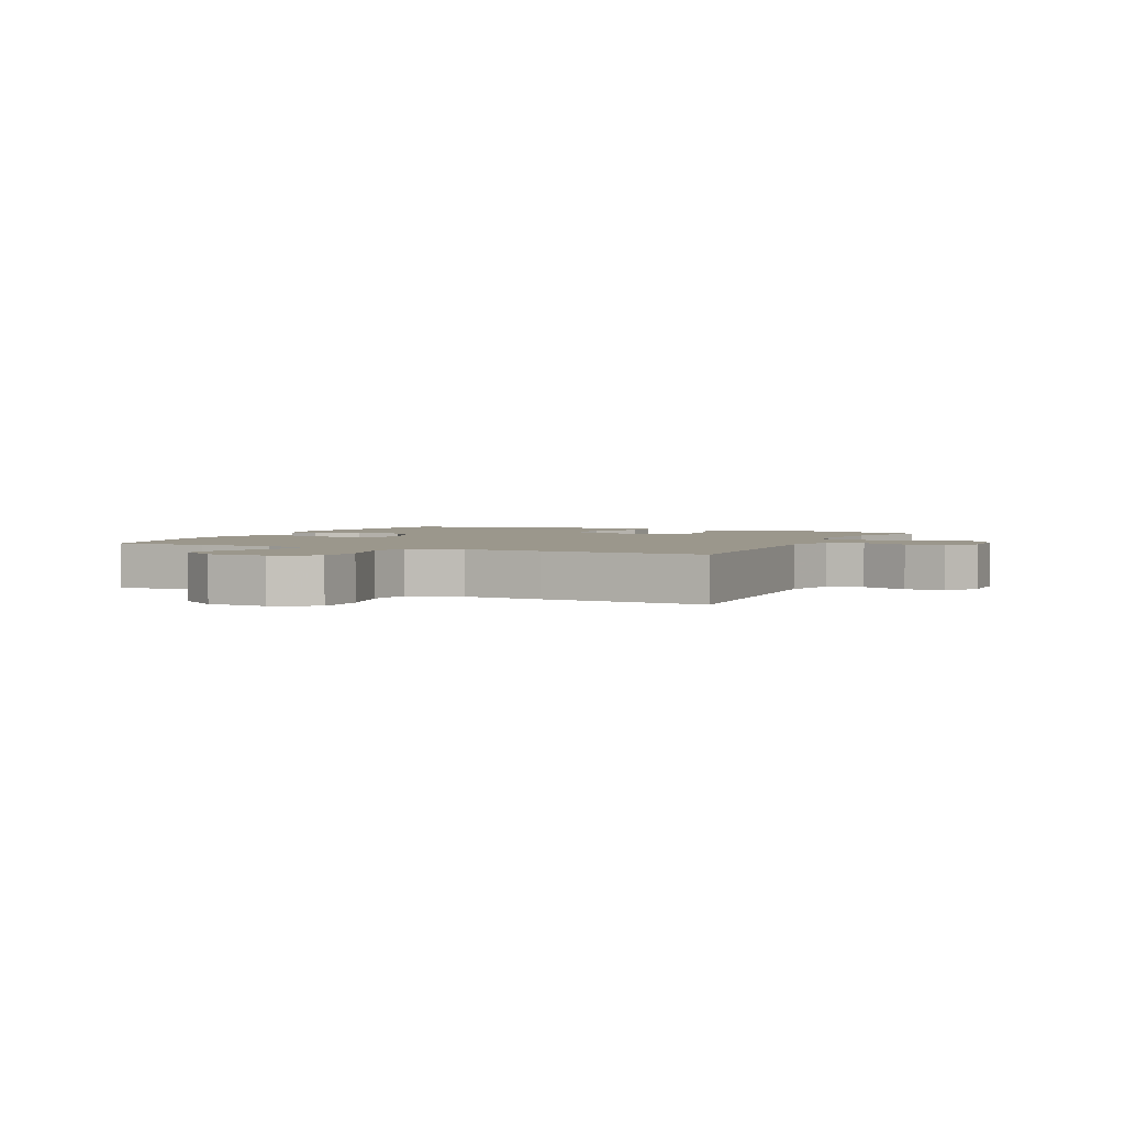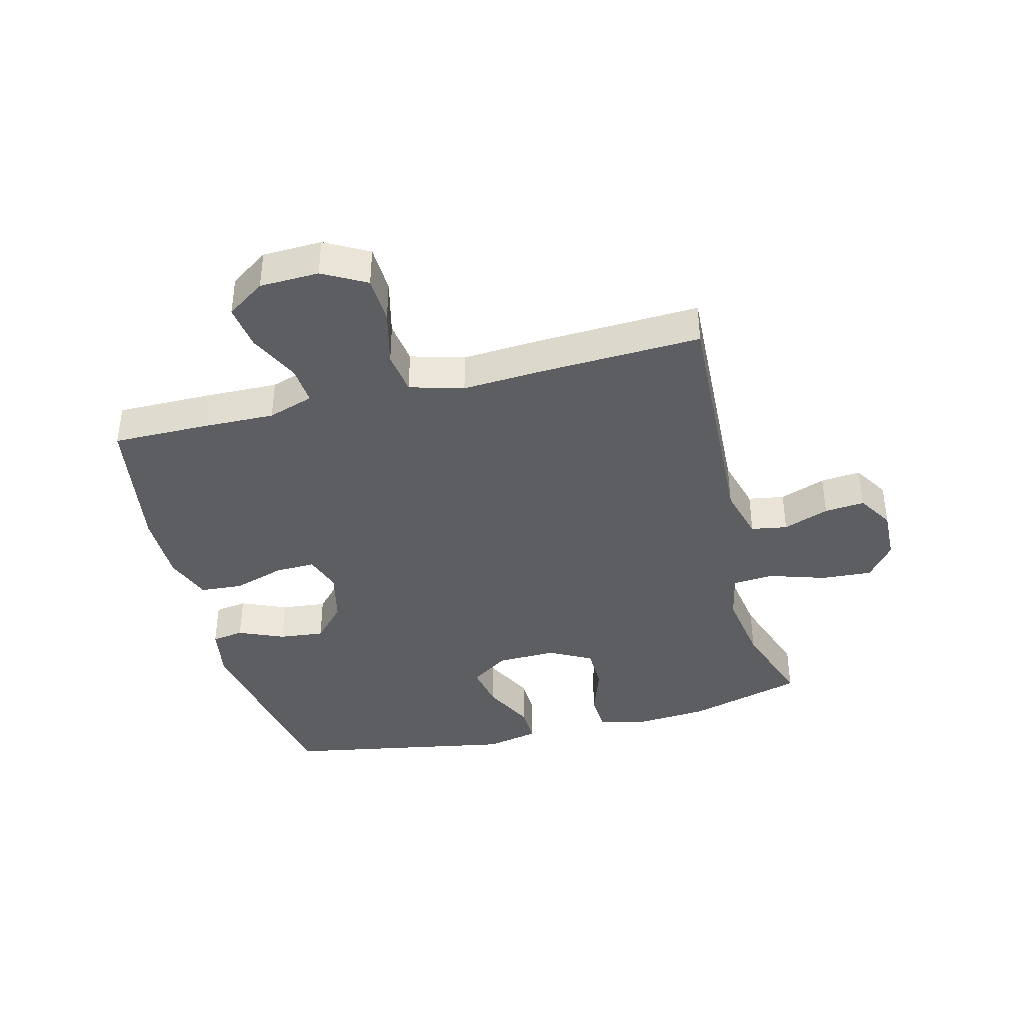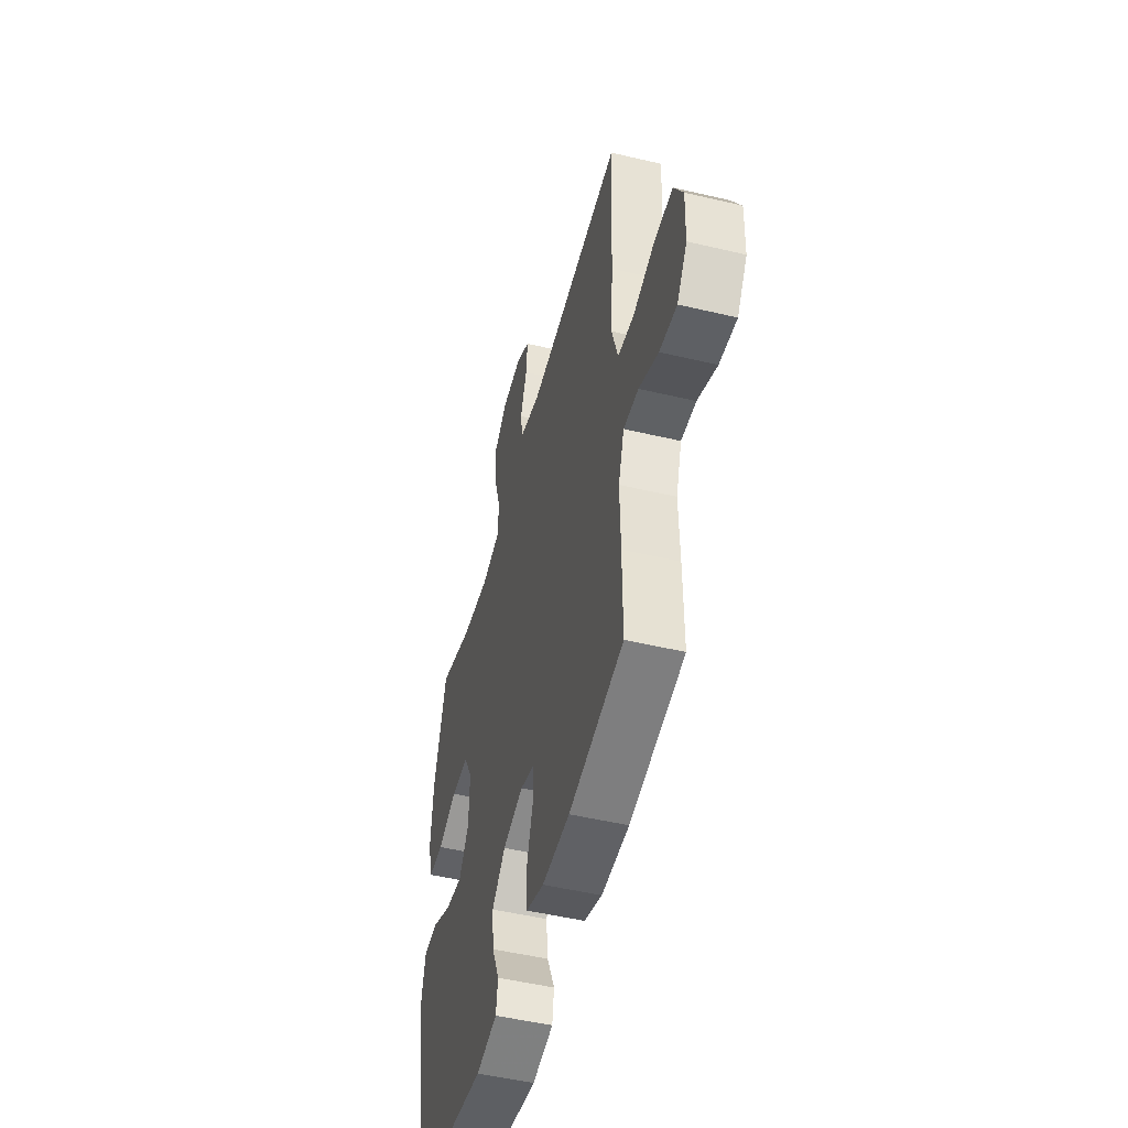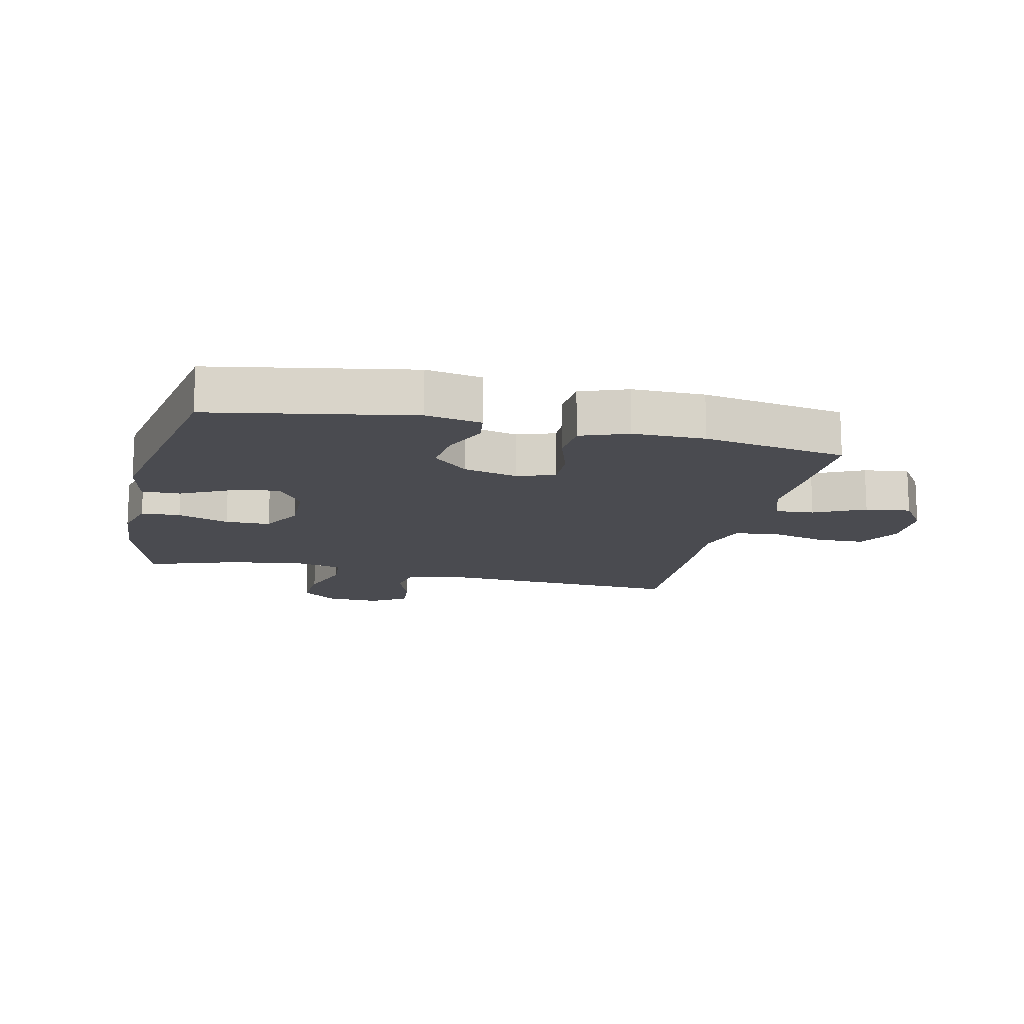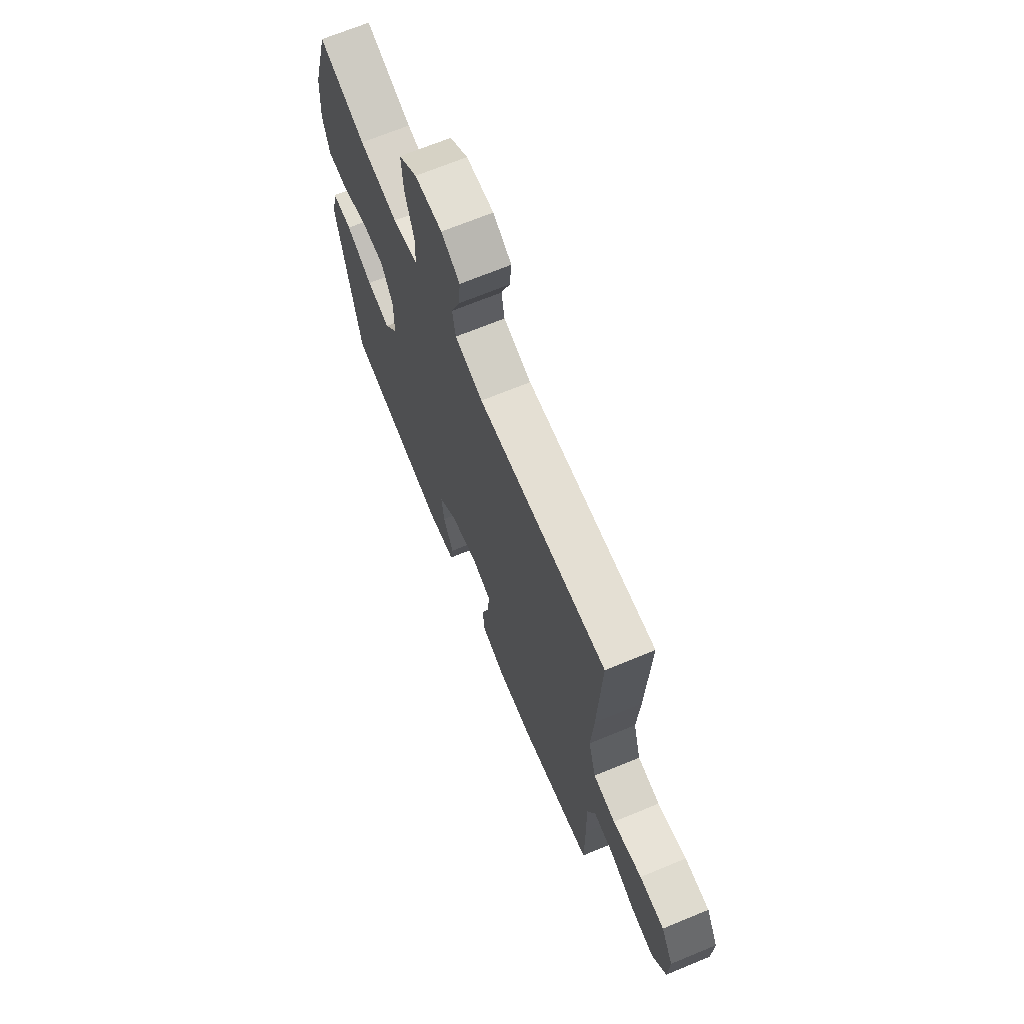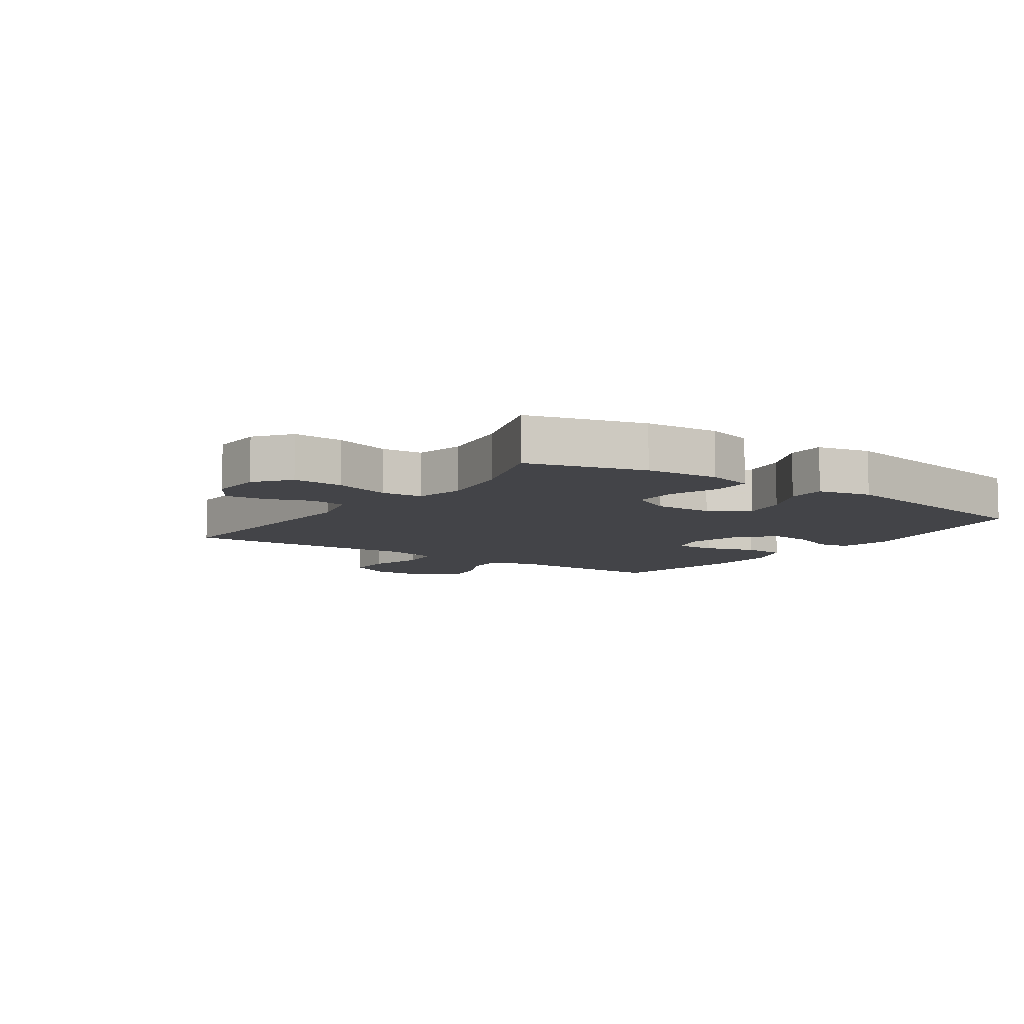
<metadata>
{"format":"obj","ext":"obj","renderer":"f3d","projection":"perspective","resolution":1024,"background":"white","views":[{"elev":2.6,"azim":-64.9,"up":"+Y"},{"elev":-39.3,"azim":-75.7,"up":"+Y"},{"elev":-50.1,"azim":-104.6,"up":"+Z"},{"elev":-14.5,"azim":167.0,"up":"+Y"},{"elev":68.7,"azim":-112.5,"up":"+Z"},{"elev":-8.2,"azim":55.1,"up":"+Y"}]}
</metadata>
<code>
v 0.5 0.07 -0.5
v 0.172 0.07 -0.56
v 0.081 0.07 -0.544
v 0.073 0.07 -0.491
v 0.105 0.07 -0.417
v 0.113 0.07 -0.343
v 0.055 0.07 -0.29
v -0.033 0.07 -0.269
v -0.095 0.07 -0.29
v -0.093 0.07 -0.356
v -0.066 0.07 -0.44
v -0.071 0.07 -0.51
v -0.148 0.07 -0.539
v -0.266 0.07 -0.539
v -0.5 0.07 -0.5
v -0.499 0.07 -0.346
v -0.496 0.07 -0.225
v -0.521 0.07 -0.15
v -0.585 0.07 -0.155
v -0.668 0.07 -0.195
v -0.742 0.07 -0.205
v -0.785 0.07 -0.142
v -0.788 0.07 -0.045
v -0.749 0.07 0.026
v -0.67 0.07 0.029
v -0.577 0.07 0.006
v -0.506 0.07 0.016
v -0.481 0.07 0.104
v -0.489 0.07 0.233
v -0.5 0.07 0.5
v -0.088 0.07 0.48
v 0.001 0.07 0.504
v 0.011 0.07 0.563
v -0.017 0.07 0.638
v -0.023 0.07 0.704
v 0.036 0.07 0.74
v 0.123 0.07 0.737
v 0.181 0.07 0.692
v 0.176 0.07 0.609
v 0.146 0.07 0.515
v 0.151 0.07 0.448
v 0.231 0.07 0.431
v 0.353 0.07 0.45
v 0.5 0.07 0.5
v 0.554 0.07 0.309
v 0.563 0.07 0.189
v 0.542 0.07 0.112
v 0.478 0.07 0.109
v 0.394 0.07 0.138
v 0.32 0.07 0.137
v 0.283 0.07 0.067
v 0.285 0.07 -0.03
v 0.328 0.07 -0.093
v 0.403 0.07 -0.079
v 0.487 0.07 -0.037
v 0.55 0.07 -0.036
v 0.569 0.07 -0.123
v 0.5 0 -0.5
v 0.172 0 -0.56
v 0.081 0 -0.544
v 0.073 0 -0.491
v 0.105 0 -0.417
v 0.113 0 -0.343
v 0.055 0 -0.29
v -0.033 0 -0.269
v -0.095 0 -0.29
v -0.093 0 -0.356
v -0.066 0 -0.44
v -0.071 0 -0.51
v -0.148 0 -0.539
v -0.266 0 -0.539
v -0.5 0 -0.5
v -0.499 0 -0.346
v -0.496 0 -0.225
v -0.521 0 -0.15
v -0.585 0 -0.155
v -0.668 0 -0.195
v -0.742 0 -0.205
v -0.785 0 -0.142
v -0.788 0 -0.045
v -0.749 0 0.026
v -0.67 0 0.029
v -0.577 0 0.006
v -0.506 0 0.016
v -0.481 0 0.104
v -0.489 0 0.233
v -0.5 0 0.5
v -0.088 0 0.48
v 0.001 0 0.504
v 0.011 0 0.563
v -0.017 0 0.638
v -0.023 0 0.704
v 0.036 0 0.74
v 0.123 0 0.737
v 0.181 0 0.692
v 0.176 0 0.609
v 0.146 0 0.515
v 0.151 0 0.448
v 0.231 0 0.431
v 0.353 0 0.45
v 0.5 0 0.5
v 0.554 0 0.309
v 0.563 0 0.189
v 0.542 0 0.112
v 0.478 0 0.109
v 0.394 0 0.138
v 0.32 0 0.137
v 0.283 0 0.067
v 0.285 0 -0.03
v 0.328 0 -0.093
v 0.403 0 -0.079
v 0.487 0 -0.037
v 0.55 0 -0.036
v 0.569 0 -0.123
f 54 55 56 57
f 53 54 57 1
f 52 53 1 2
f 51 52 2 3
f 46 47 48 49
f 46 49 50
f 43 44 45 46
f 42 43 46 50
f 41 42 50 51
f 37 38 39 40
f 37 40 41
f 36 37 41
f 33 34 35 36
f 33 36 41 51
f 28 29 30 31
f 27 28 31 32
f 23 24 25 26
f 23 26 27
f 22 23 27
f 19 20 21 22
f 18 19 22 27
f 17 18 27 32
f 15 16 17 32
f 13 14 15 32
f 10 11 12 13
f 9 10 13
f 3 4 5
f 51 3 5
f 51 5 6
f 33 51 6 7
f 9 13 32 33
f 8 9 33
f 7 8 33
f 114 113 112 111
f 58 114 111 110
f 59 58 110 109
f 60 59 109 108
f 106 105 104 103
f 107 106 103
f 103 102 101 100
f 107 103 100 99
f 108 107 99 98
f 97 96 95 94
f 98 97 94
f 98 94 93
f 93 92 91 90
f 108 98 93 90
f 88 87 86 85
f 89 88 85 84
f 83 82 81 80
f 84 83 80
f 84 80 79
f 79 78 77 76
f 84 79 76 75
f 89 84 75 74
f 89 74 73 72
f 89 72 71 70
f 70 69 68 67
f 70 67 66
f 62 61 60
f 62 60 108
f 63 62 108
f 64 63 108 90
f 90 89 70 66
f 90 66 65
f 90 65 64
f 1 58 59 2
f 2 59 60 3
f 3 60 61 4
f 4 61 62 5
f 5 62 63 6
f 6 63 64 7
f 7 64 65 8
f 8 65 66 9
f 9 66 67 10
f 10 67 68 11
f 11 68 69 12
f 12 69 70 13
f 13 70 71 14
f 14 71 72 15
f 15 72 73 16
f 16 73 74 17
f 17 74 75 18
f 18 75 76 19
f 19 76 77 20
f 20 77 78 21
f 21 78 79 22
f 22 79 80 23
f 23 80 81 24
f 24 81 82 25
f 25 82 83 26
f 26 83 84 27
f 27 84 85 28
f 28 85 86 29
f 29 86 87 30
f 30 87 88 31
f 31 88 89 32
f 32 89 90 33
f 33 90 91 34
f 34 91 92 35
f 35 92 93 36
f 36 93 94 37
f 37 94 95 38
f 38 95 96 39
f 39 96 97 40
f 40 97 98 41
f 41 98 99 42
f 42 99 100 43
f 43 100 101 44
f 44 101 102 45
f 45 102 103 46
f 46 103 104 47
f 47 104 105 48
f 48 105 106 49
f 49 106 107 50
f 50 107 108 51
f 51 108 109 52
f 52 109 110 53
f 53 110 111 54
f 54 111 112 55
f 55 112 113 56
f 56 113 114 57
f 57 114 58 1

</code>
